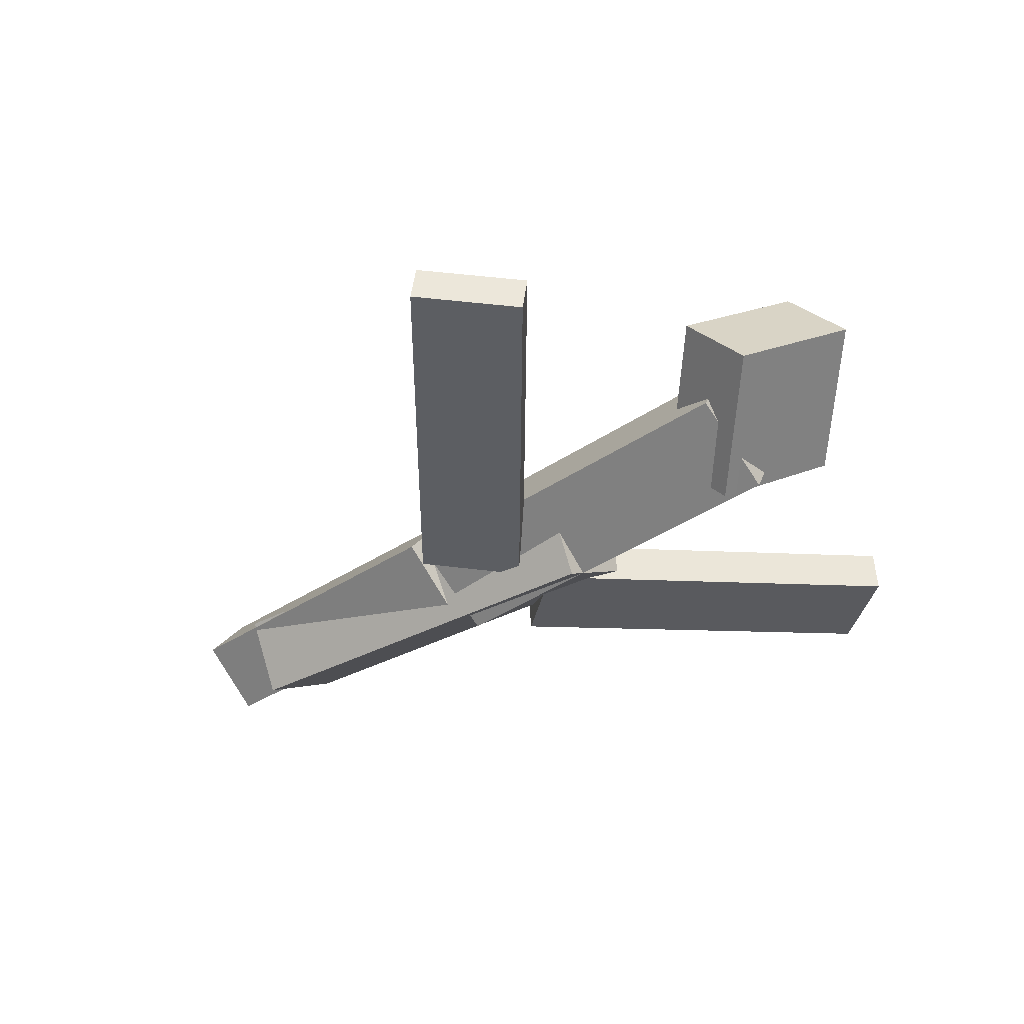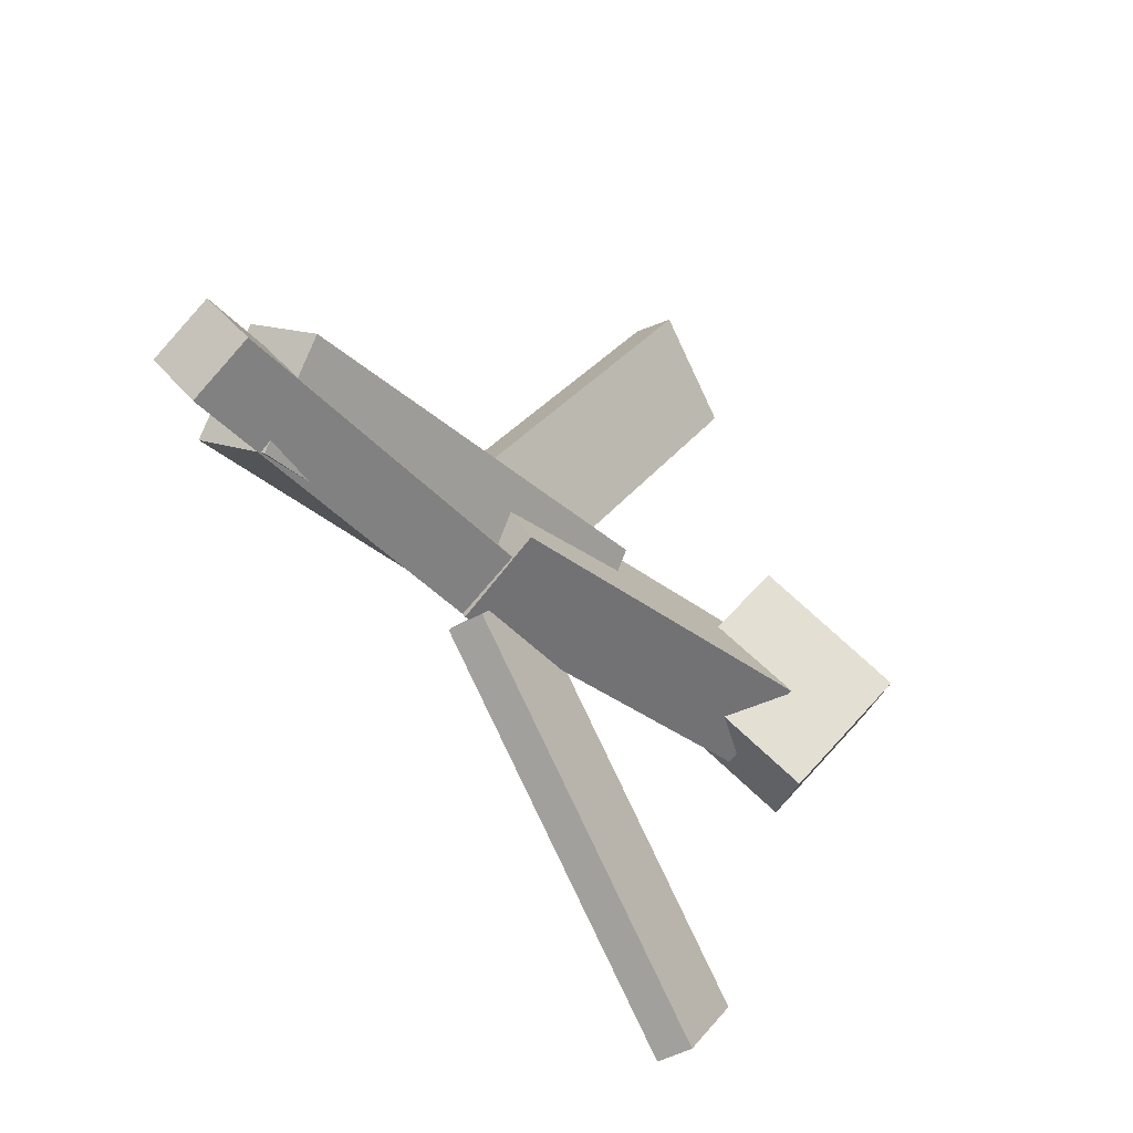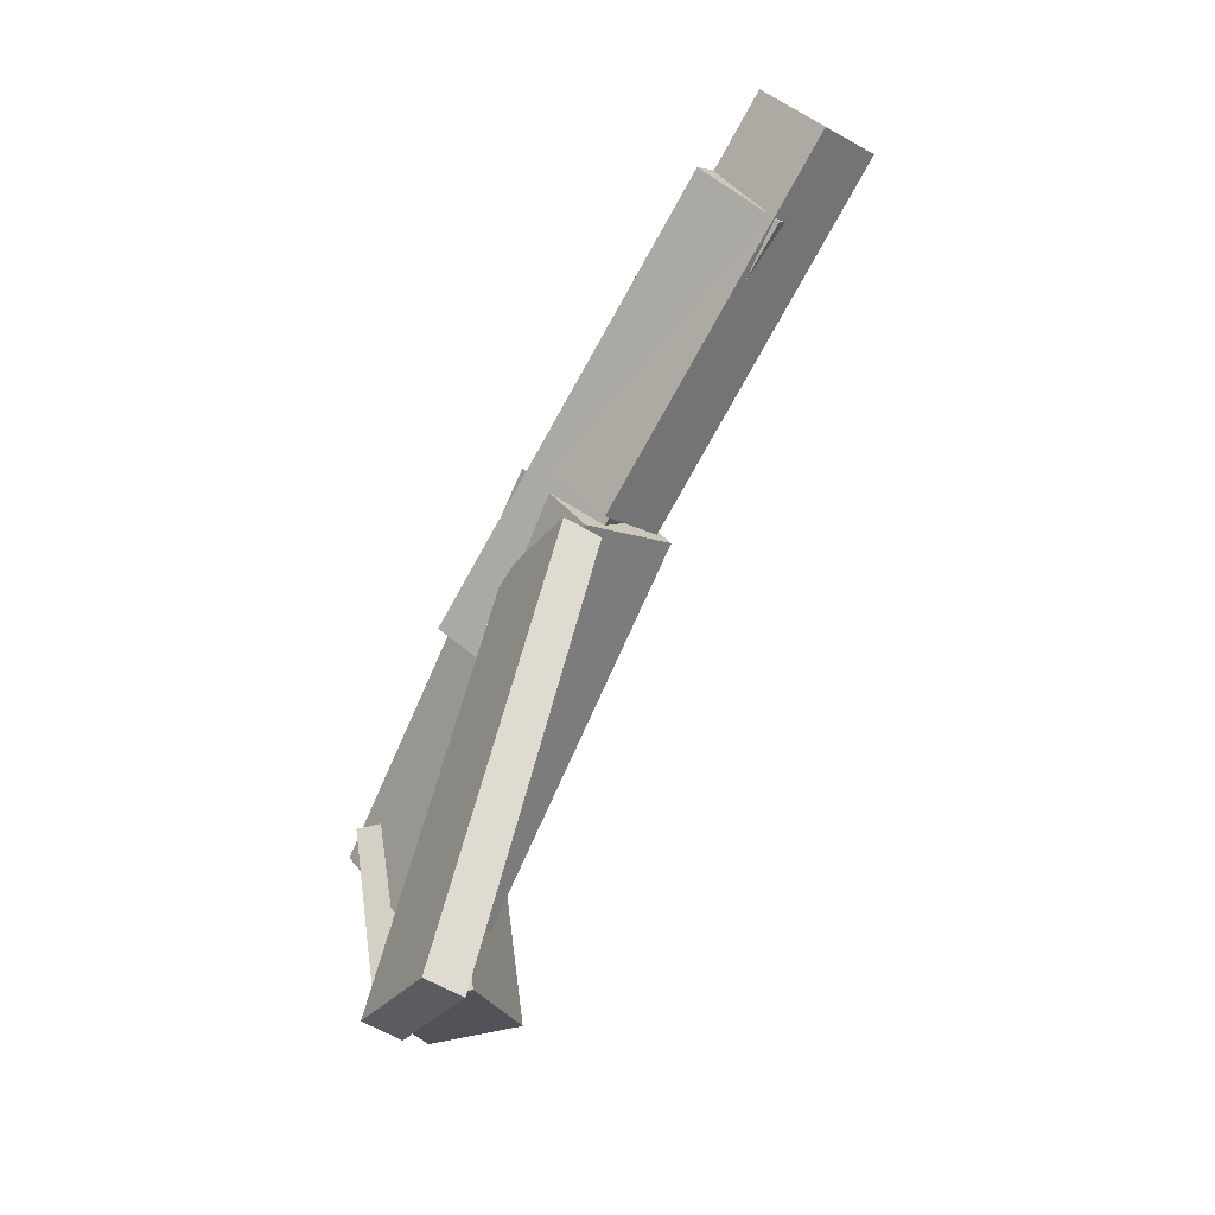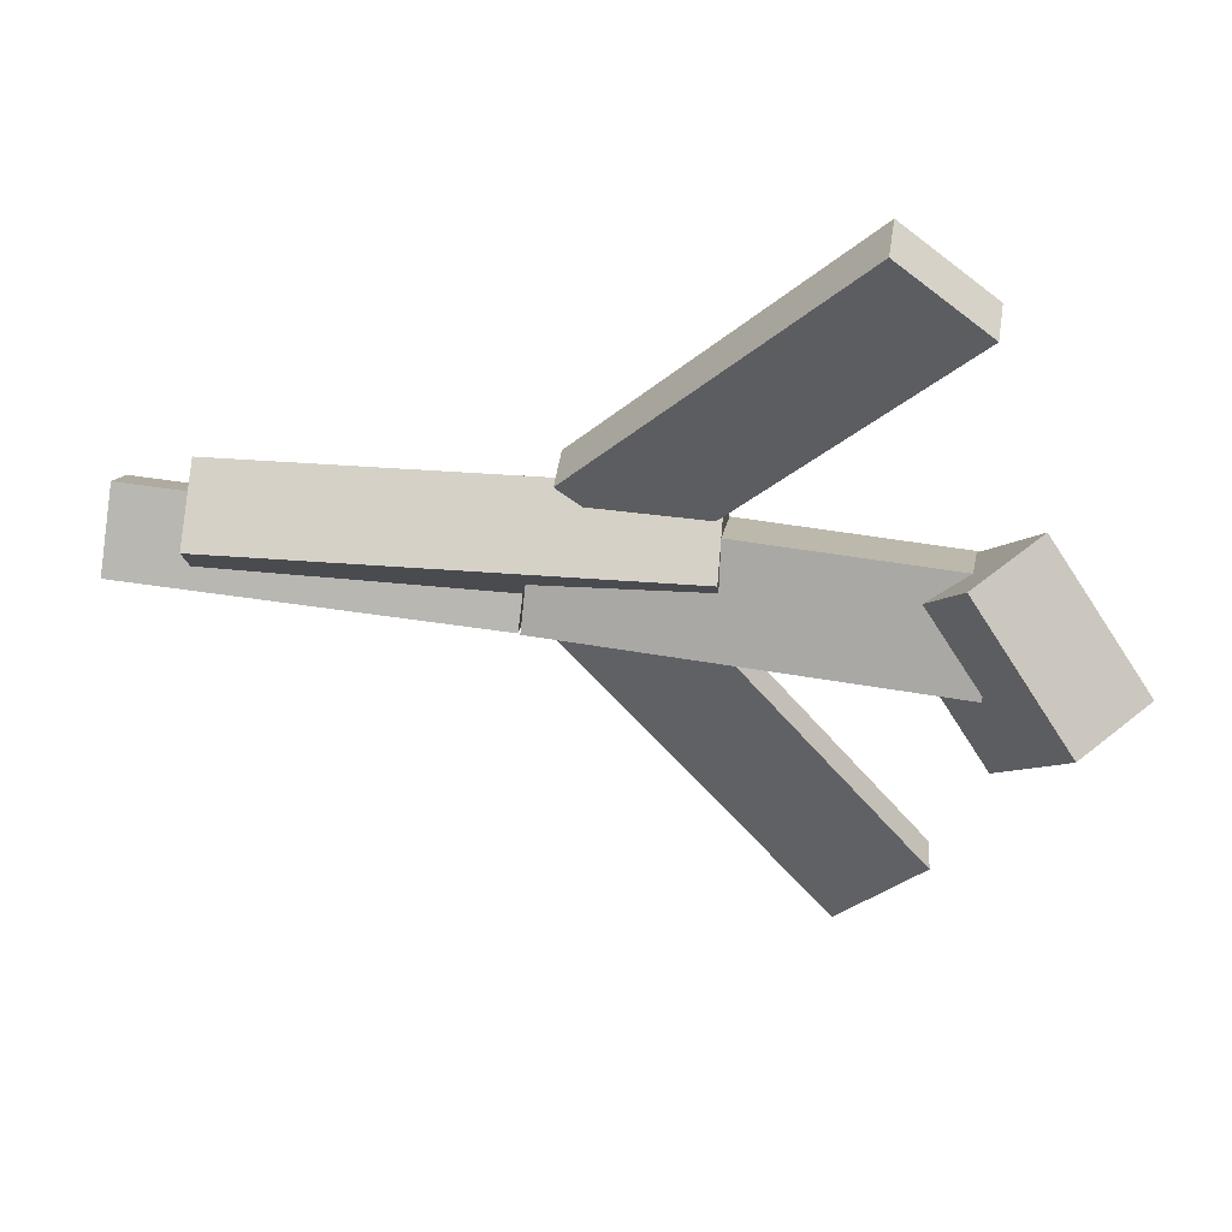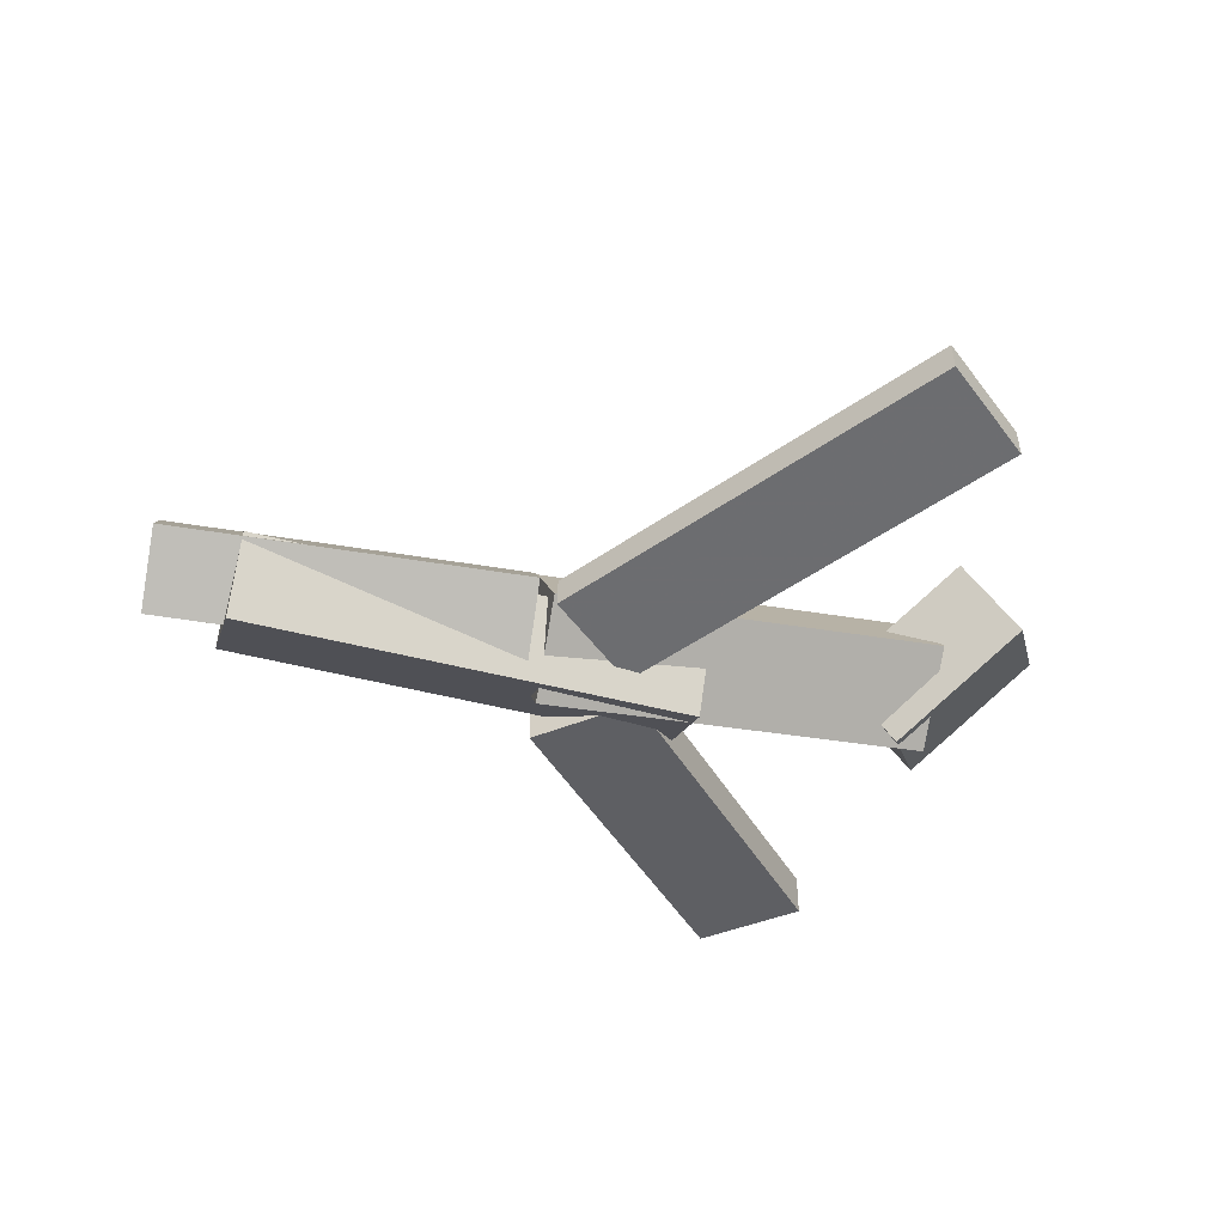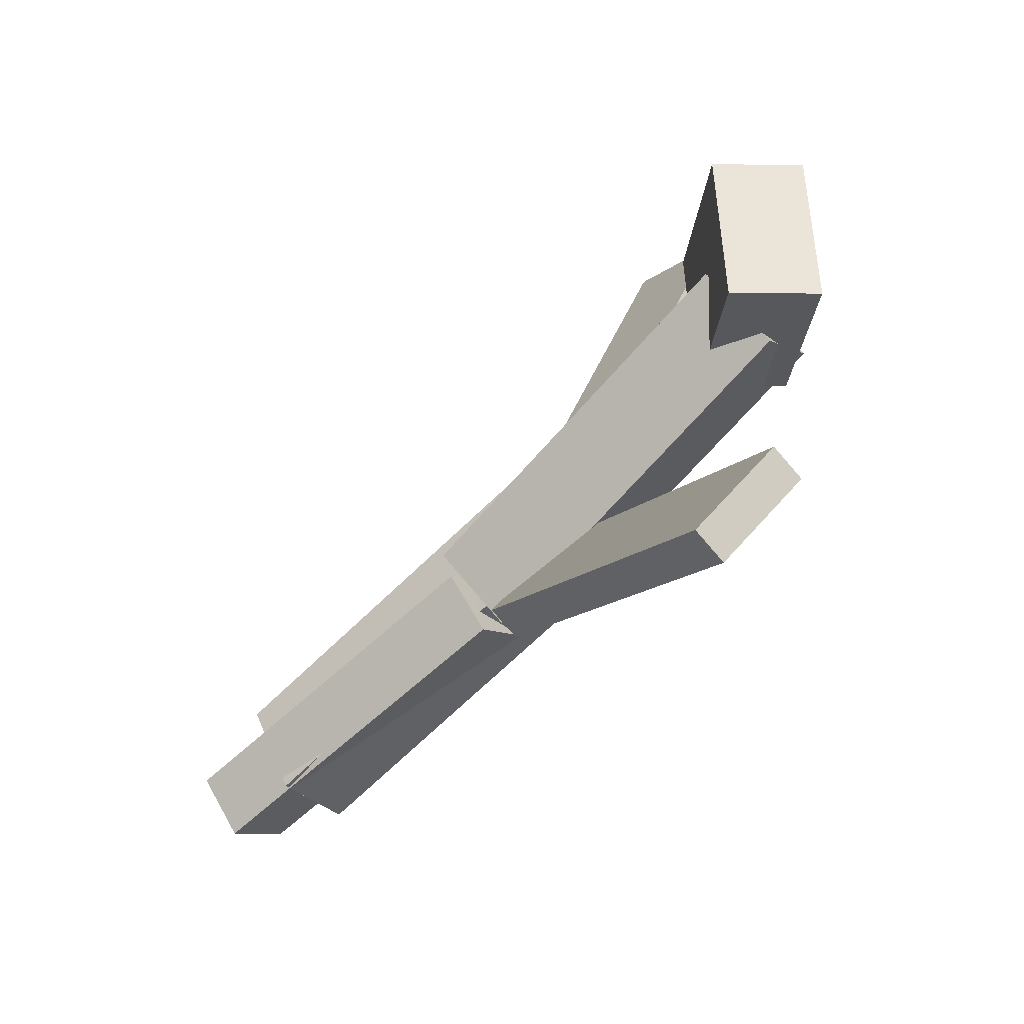
<metadata>
{"format":"obj","ext":"obj","renderer":"f3d","projection":"perspective","resolution":1024,"background":"white","views":[{"elev":-34.2,"azim":-140.8,"up":"+Y"},{"elev":-30.6,"azim":126.1,"up":"+Z"},{"elev":-72.6,"azim":62.0,"up":"+Z"},{"elev":47.2,"azim":-172.7,"up":"+Z"},{"elev":-45.7,"azim":165.7,"up":"+Y"},{"elev":-69.2,"azim":-135.6,"up":"+Z"}]}
</metadata>
<code>
v 0.003745 -0.03262 -0.05447
v -0.05765 -0.04277 -0.004832
v 0.005106 -0.05891 -0.05817
v -0.05628 -0.06906 -0.008527
v -0.1938 -0.009178 -0.294
v -0.2552 -0.01933 -0.2443
v -0.1925 -0.03547 -0.2977
v -0.2538 -0.04562 -0.248
f 1.0 7.0 5.0
f 1.0 3.0 7.0
f 1.0 4.0 3.0
f 1.0 2.0 4.0
f 3.0 8.0 7.0
f 3.0 4.0 8.0
f 5.0 7.0 8.0
f 5.0 8.0 6.0
f 1.0 5.0 6.0
f 1.0 6.0 2.0
f 2.0 6.0 8.0
f 2.0 8.0 4.0
v -0.1063 -0.05028 0.06401
v 0.2199 -0.04602 0.05387
v -0.1079 0.003754 0.03459
v 0.2183 0.008009 0.02446
v -0.108 -0.08796 -0.005112
v 0.2183 -0.08371 -0.01524
v -0.1096 -0.03393 -0.03453
v 0.2166 -0.02968 -0.04466
f 9.0 15.0 13.0
f 9.0 11.0 15.0
f 9.0 12.0 11.0
f 9.0 10.0 12.0
f 11.0 16.0 15.0
f 11.0 12.0 16.0
f 13.0 15.0 16.0
f 13.0 16.0 14.0
f 9.0 13.0 14.0
f 9.0 14.0 10.0
f 10.0 14.0 16.0
f 10.0 16.0 12.0
v -0.2746 -0.02377 -0.05186
v -0.2773 -0.06659 0.01188
v -0.2701 0.03258 -0.01381
v -0.2728 -0.01024 0.04993
v 0.005936 -0.04486 -0.05394
v 0.003189 -0.08768 0.009804
v 0.01045 0.01149 -0.01589
v 0.007707 -0.03133 0.04786
f 17.0 23.0 21.0
f 17.0 19.0 23.0
f 17.0 20.0 19.0
f 17.0 18.0 20.0
f 19.0 24.0 23.0
f 19.0 20.0 24.0
f 21.0 23.0 24.0
f 21.0 24.0 22.0
f 17.0 21.0 22.0
f 17.0 22.0 18.0
f 18.0 22.0 24.0
f 18.0 24.0 20.0
v 0.2698 -0.03403 0.03823
v 0.2726 0.004896 -0.008248
v 0.01131 -0.03964 0.01809
v 0.01409 -0.0007192 -0.0284
v 0.273 -0.071 0.007469
v 0.2758 -0.03207 -0.03901
v 0.01451 -0.07661 -0.01268
v 0.01729 -0.03769 -0.05916
f 25.0 31.0 29.0
f 25.0 27.0 31.0
f 25.0 28.0 27.0
f 25.0 26.0 28.0
f 27.0 32.0 31.0
f 27.0 28.0 32.0
f 29.0 31.0 32.0
f 29.0 32.0 30.0
f 25.0 29.0 30.0
f 25.0 30.0 26.0
f 26.0 30.0 32.0
f 26.0 32.0 28.0
v -0.2811 0.02933 -0.08198
v -0.3249 -0.01739 -0.07444
v -0.3251 0.0838 -2.34e-05
v -0.3689 0.03707 0.007522
v -0.2093 -0.0259 -0.006727
v -0.2531 -0.07262 0.000818
v -0.2532 0.02857 0.07523
v -0.297 -0.01816 0.08278
f 33.0 39.0 37.0
f 33.0 35.0 39.0
f 33.0 36.0 35.0
f 33.0 34.0 36.0
f 35.0 40.0 39.0
f 35.0 36.0 40.0
f 37.0 39.0 40.0
f 37.0 40.0 38.0
f 33.0 37.0 38.0
f 33.0 38.0 34.0
f 34.0 38.0 40.0
f 34.0 40.0 36.0
v -0.005795 -0.0632 0.07036
v -0.06921 -0.06544 0.01584
v -0.004886 -0.03325 0.06808
v -0.0683 -0.03548 0.01355
v -0.1921 -0.0411 0.2861
v -0.2555 -0.04333 0.2316
v -0.1912 -0.01114 0.2839
v -0.2546 -0.01338 0.2293
f 41.0 47.0 45.0
f 41.0 43.0 47.0
f 41.0 44.0 43.0
f 41.0 42.0 44.0
f 43.0 48.0 47.0
f 43.0 44.0 48.0
f 45.0 47.0 48.0
f 45.0 48.0 46.0
f 41.0 45.0 46.0
f 41.0 46.0 42.0
f 42.0 46.0 48.0
f 42.0 48.0 44.0

</code>
